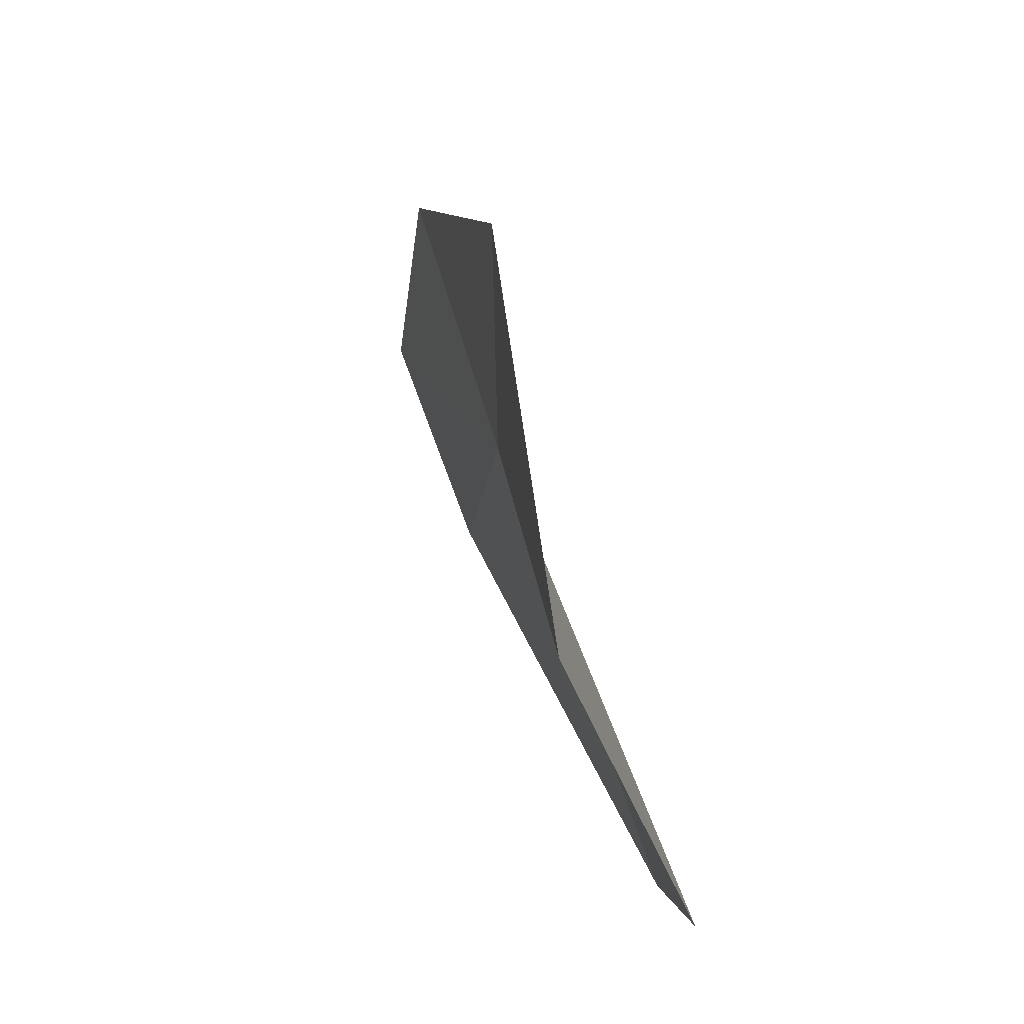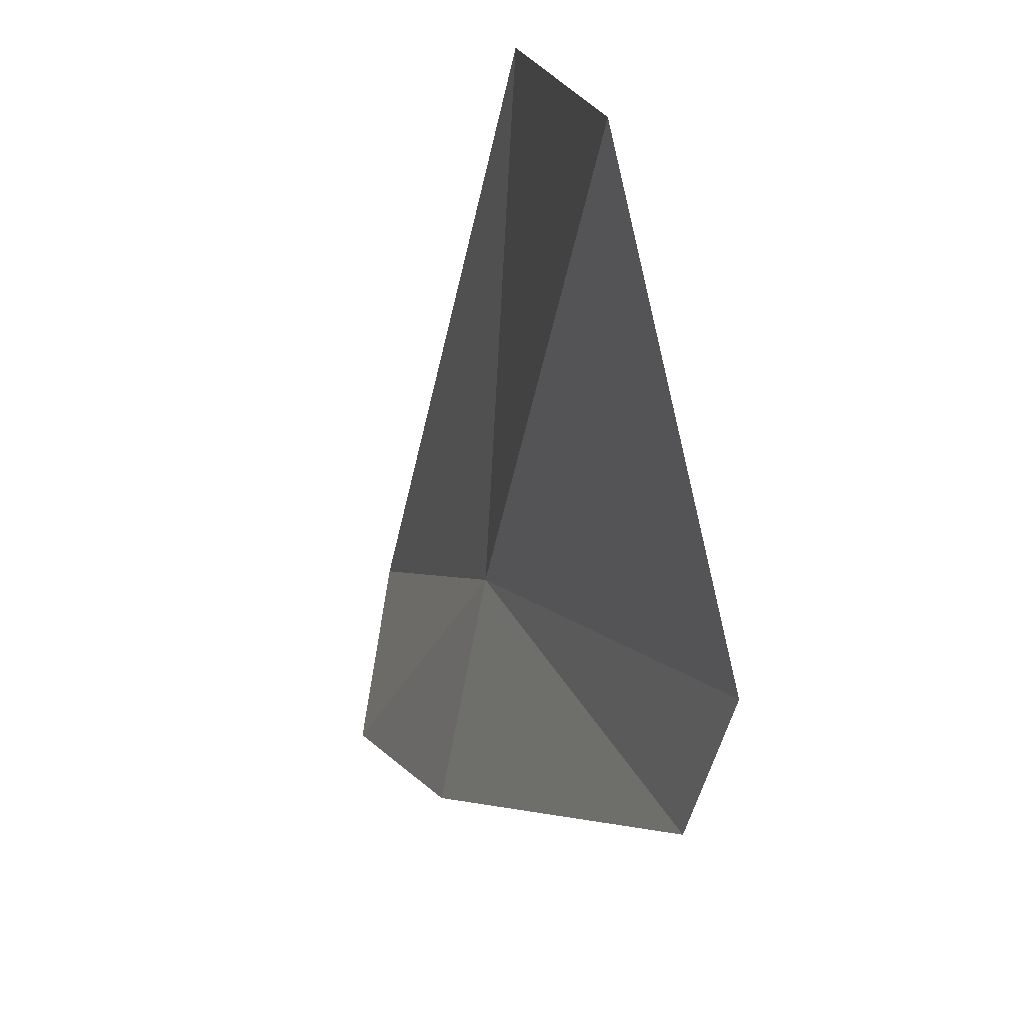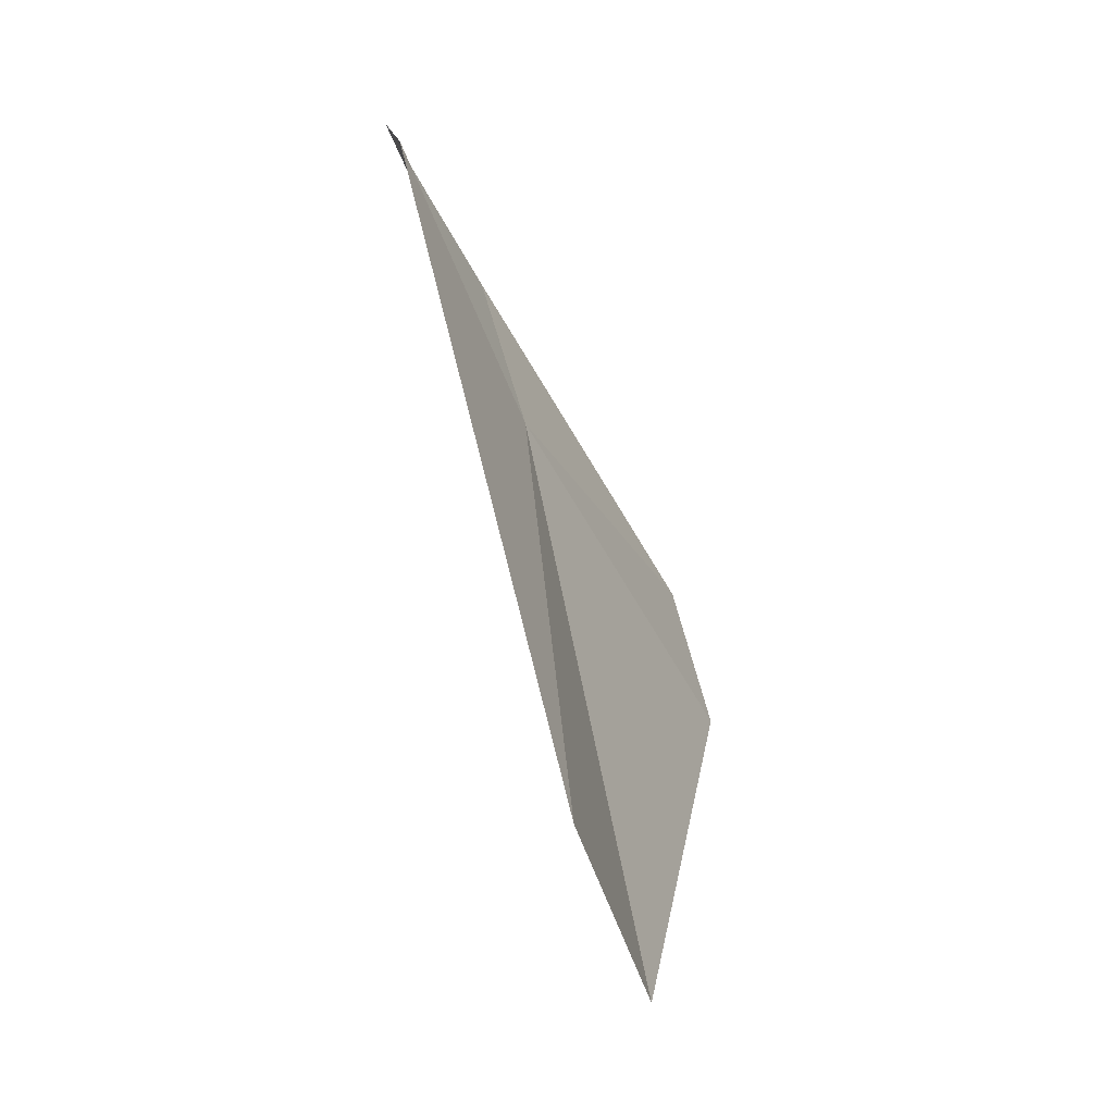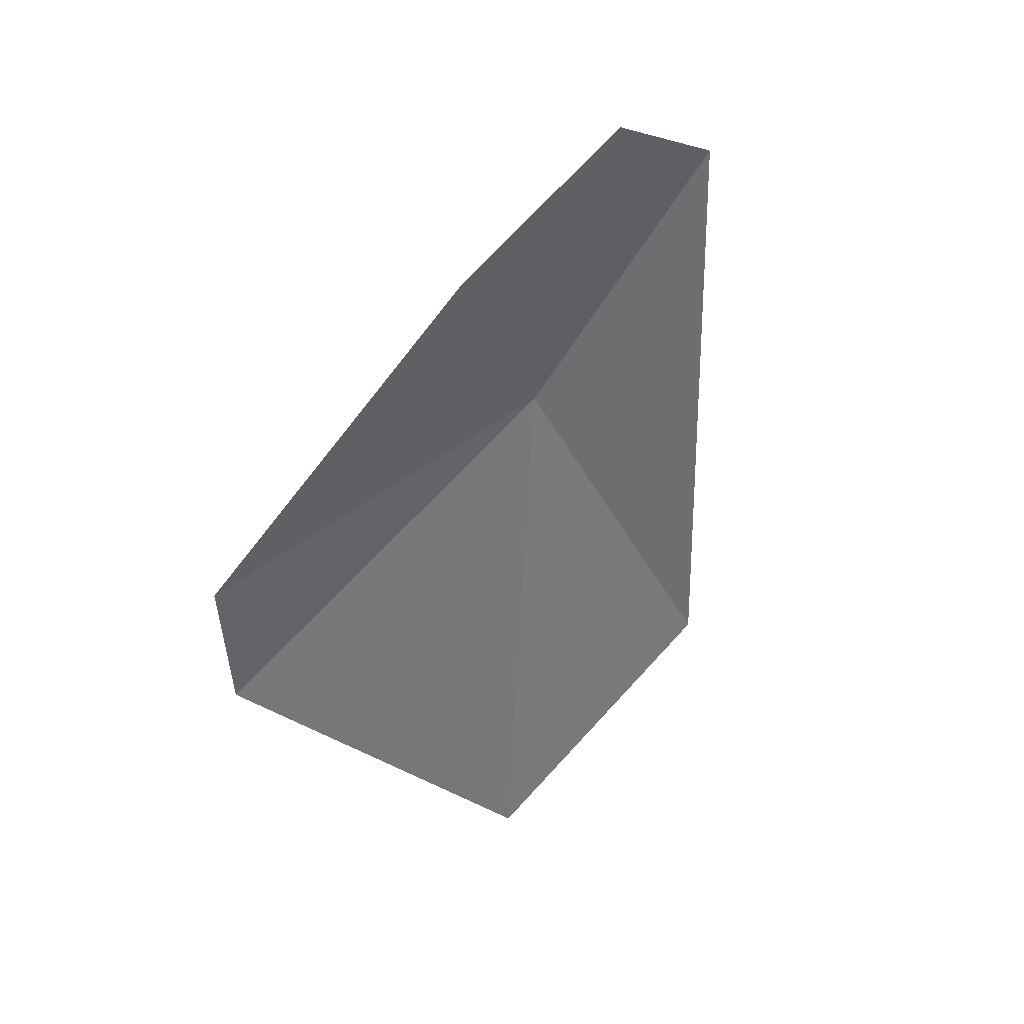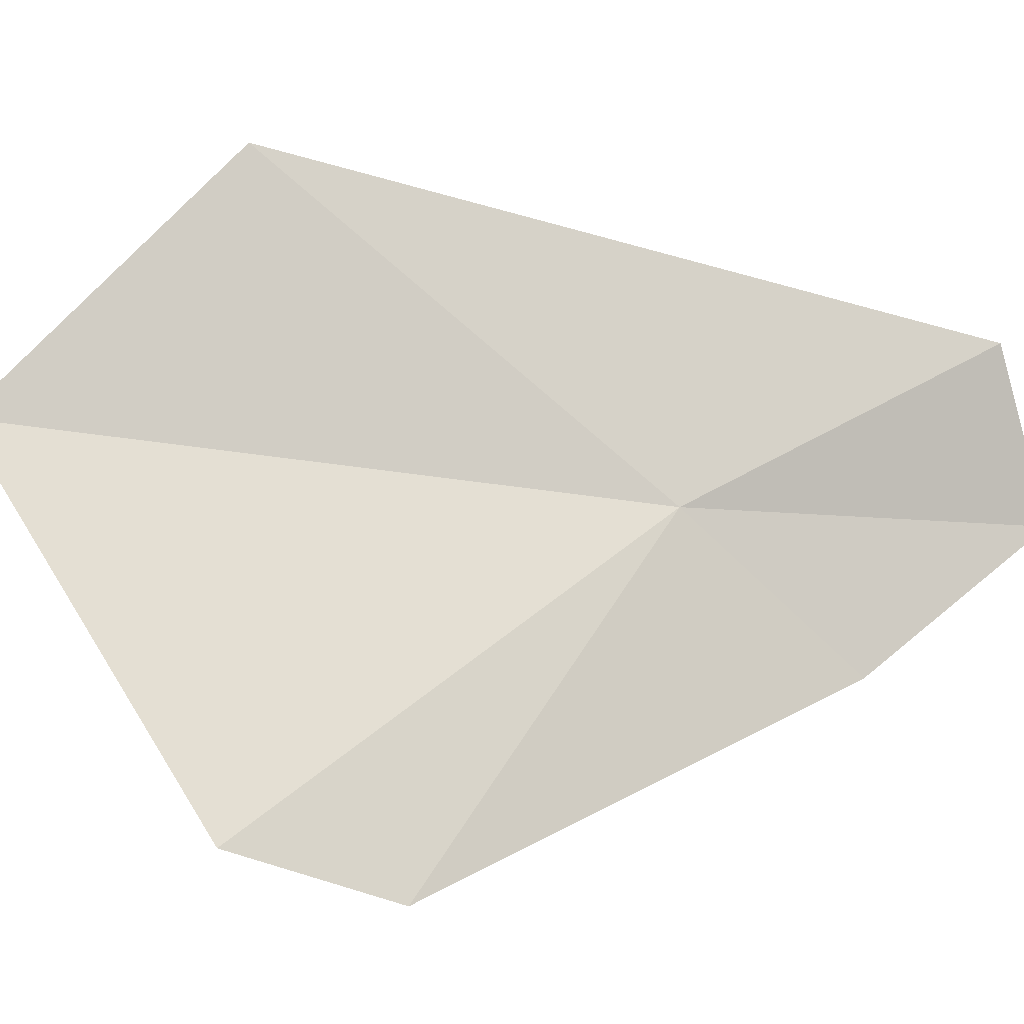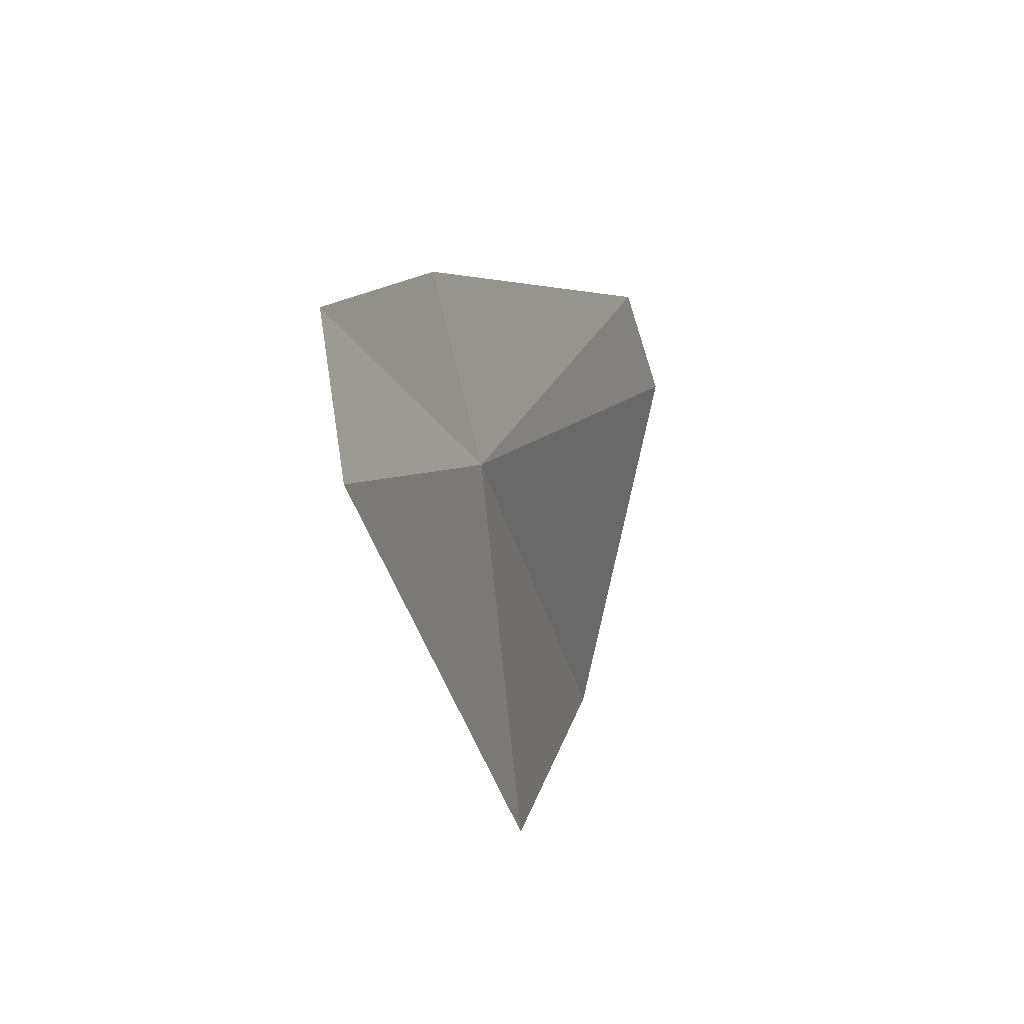
<metadata>
{"format":"obj","ext":"obj","renderer":"f3d","projection":"perspective","resolution":1024,"background":"white","views":[{"elev":21.9,"azim":8.2,"up":"+Z"},{"elev":-27.2,"azim":3.7,"up":"+Z"},{"elev":3.2,"azim":0.4,"up":"+Y"},{"elev":18.3,"azim":-131.2,"up":"+Y"},{"elev":0.2,"azim":99.1,"up":"+Z"},{"elev":67.3,"azim":1.3,"up":"+Y"}]}
</metadata>
<code>
v -7.928 -3.446 1.707
v -7.885 -3.757 1.973
v -8.029 -3.214 1.83
v -7.972 -3.314 1.581
v -8.053 -3.179 1.692
v -7.817 -3.951 1.771
v -7.747 -3.743 1.476
v -7.784 -3.618 1.434
f 1 3 2
f 1 4 5
f 1 5 3
f 1 2 6
f 1 6 7
f 1 7 8
f 1 8 4

</code>
